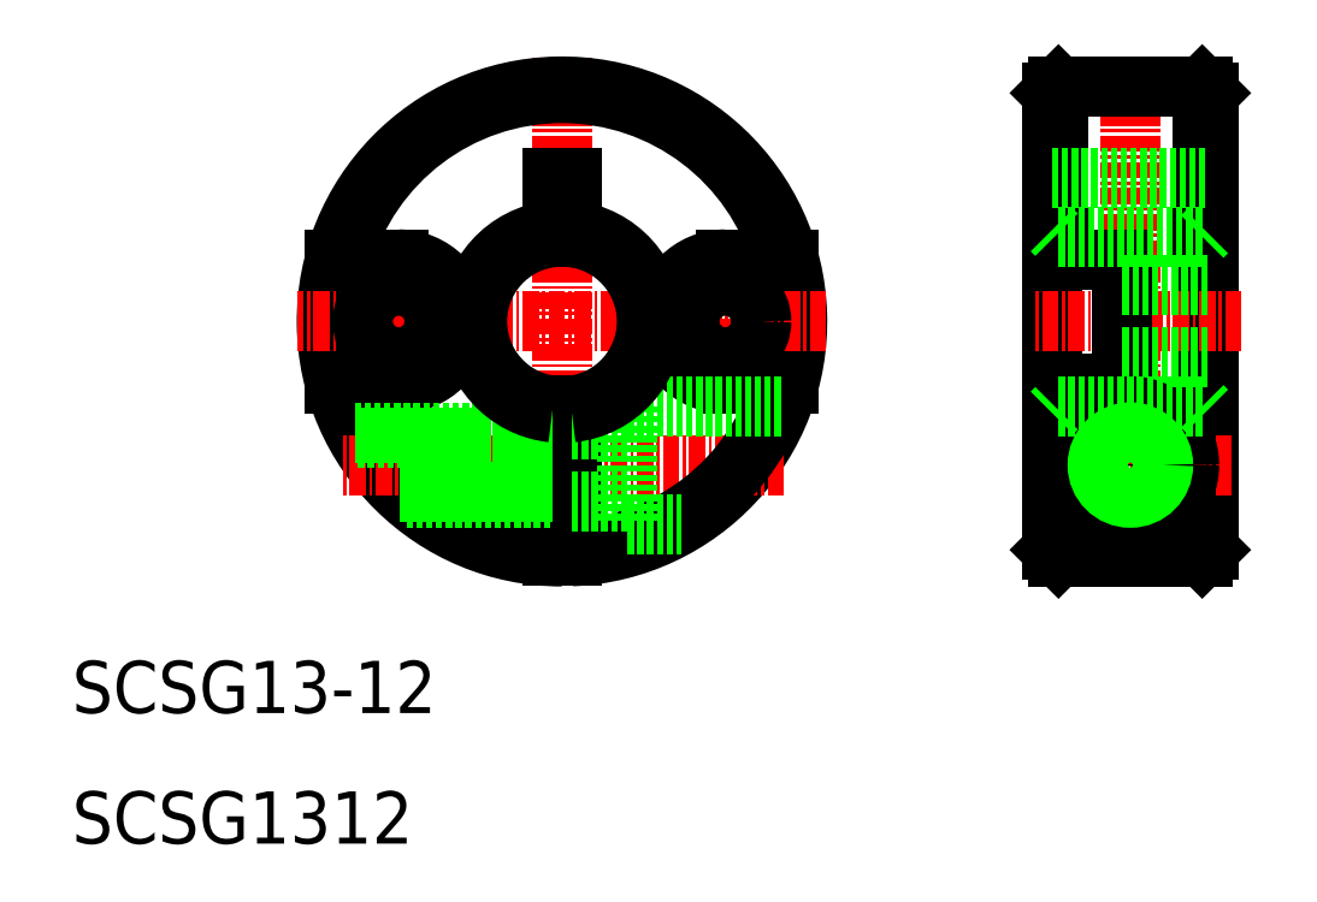
<metadata>
{"format":"dxf","ext":"dxf","renderer":"ezdxf+matplotlib","layout":"modelspace","background":"white","min_lineweight":24,"dpi":150}
</metadata>
<code>
0
SECTION
2
ENTITIES
0
TEXT
8
0
10
10
20
20
30
0
40
4
1
SCSG13-12
0
TEXT
8
0
10
10
20
10
30
0
40
4
1
SCSG1312
0
LINE
8
0
10
96.5
20
68
30
0
11
96.5
21
32
31
0
0
LINE
8
0
10
97
20
67.5
30
0
11
97
21
32.5
31
0
0
LINE
8
0
10
85.5
20
68
30
0
11
85.5
21
54.75
31
0
0
LINE
8
0
10
85
20
67.5
30
0
11
85
21
32.5
31
0
0
LINE
8
CENTER
10
91
20
70.23
30
0
11
91
21
29.77
31
0
0
LINE
8
CENTER
10
47.5
20
70.23
30
0
11
47.5
21
29.77
31
0
0
ARC
8
0
10
47.5
20
50
30
0
40
17.5
50
15.75
51
164.3
0
ARC
8
0
10
47.5
20
50
30
0
40
18
50
272.4
51
270
0
ARC
8
0
10
47.5
20
50
30
0
40
17.5
50
195.7
51
267.5
0
LINE
8
CENTER
10
64.48
20
39
30
0
11
30.52
21
39
31
0
0
LINE
8
CENTER
10
67.73
20
50
30
0
11
27.27
21
50
31
0
0
LINE
8
CENTER
10
35
20
55.98
30
0
11
35
21
43.97
31
0
0
ARC
8
0
10
35
20
50
30
0
40
4.75
50
270
51
90
0
LINE
8
0
10
35
20
45.25
30
0
11
30.14
21
45.25
31
0
0
LINE
8
0
10
35
20
54.75
30
0
11
30.14
21
54.75
31
0
0
CIRCLE
8
0
10
35
20
50
30
0
40
2.75
0
LINE
8
CENTER
10
60
20
56.22
30
0
11
60
21
43.97
31
0
0
ARC
8
0
10
60
20
50
30
0
40
4.75
50
90
51
270
0
ARC
8
0
10
47.5
20
50
30
0
40
17.5
50
272.5
51
344.3
0
LINE
8
0
10
46.75
20
43.54
30
0
11
46.75
21
32.02
31
0
0
LINE
8
0
10
48.25
20
43.54
30
0
11
48.25
21
32.02
31
0
0
LINE
8
0
10
60
20
45.25
30
0
11
64.86
21
45.25
31
0
0
CIRCLE
8
0
10
60
20
50
30
0
40
2.75
0
LINE
8
0
10
60
20
54.75
30
0
11
64.86
21
54.75
31
0
0
LINE
8
0
10
85
20
54.75
30
0
11
90.4
21
54.75
31
0
0
LINE
8
0
10
85
20
45.25
30
0
11
90.4
21
45.25
31
0
0
LINE
8
CENTER
10
98.78
20
39
30
0
11
83.42
21
39
31
0
0
LINE
8
CENTER
10
99.51
20
50
30
0
11
83.64
21
50
31
0
0
LINE
8
0
10
85
20
61
30
0
11
97
21
61
31
0
0
LINE
8
0
10
85.5
20
32
30
0
11
96.5
21
32
31
0
0
LINE
8
0
10
85.5
20
45.25
30
0
11
85.5
21
32
31
0
0
LINE
8
0
10
85
20
32.5
30
0
11
85.5
21
32
31
0
0
LINE
8
0
10
90.4
20
54.75
30
0
11
90.4
21
45.25
31
0
0
LINE
8
0
10
97
20
32.5
30
0
11
96.5
21
32
31
0
0
LINE
8
0
10
96.5
20
32
30
0
11
96.5
21
32
31
0
0
LINE
8
0
10
90.4
20
52.75
30
0
11
97
21
52.75
31
0
0
LINE
8
0
10
90.4
20
47.25
30
0
11
97
21
47.25
31
0
0
LINE
8
0
10
85.5
20
68
30
0
11
96.5
21
68
31
0
0
LINE
8
0
10
85
20
67.5
30
0
11
85.5
21
68
31
0
0
LINE
8
0
10
97
20
67.5
30
0
11
96.5
21
68
31
0
0
LINE
8
0
10
31.87
20
41.07
30
0
11
46.75
21
41.07
31
0
0
LINE
8
0
10
31.63
20
41.5
30
0
11
46.75
21
41.5
31
0
0
LINE
8
0
10
35.59
20
36.5
30
0
11
46.75
21
36.5
31
0
0
LINE
8
0
10
35.12
20
36.93
30
0
11
46.75
21
36.93
31
0
0
LINE
8
0
10
48.25
20
41.75
30
0
11
52.5
21
41.75
31
0
0
LINE
8
0
10
48.25
20
36.25
30
0
11
52.5
21
36.25
31
0
0
LINE
8
0
10
52.5
20
43.5
30
0
11
64.29
21
43.5
31
0
0
LINE
8
0
10
52.5
20
43.5
30
0
11
52.5
21
34.5
31
0
0
LINE
8
0
10
52.5
20
34.5
30
0
11
56.65
21
34.5
31
0
0
CIRCLE
8
0
10
91
20
39
30
0
40
4.5
0
CIRCLE
8
0
10
91
20
39
30
0
40
2.067
0
CIRCLE
8
0
10
91
20
39
30
0
40
2.75
0
CIRCLE
8
0
10
91
20
39
30
0
40
2.5
0
ARC
8
0
10
47.5
20
50
30
0
40
6.5
50
96.63
51
263.4
0
ARC
8
0
10
47.5
20
50
30
0
40
7
50
96.15
51
263.8
0
ARC
8
0
10
47.5
20
50
30
0
40
6.5
50
276.6
51
83.37
0
ARC
8
0
10
47.5
20
50
30
0
40
7
50
276.2
51
83.85
0
LINE
8
0
10
46.75
20
56.46
30
0
11
46.75
21
61
31
0
0
LINE
8
0
10
48.25
20
56.46
30
0
11
48.25
21
61
31
0
0
LINE
8
0
10
48.25
20
61
30
0
11
46.75
21
61
31
0
0
LINE
8
0
10
96.5
20
56.5
30
0
11
85.5
21
56.5
31
0
0
LINE
8
0
10
85
20
57
30
0
11
85.5
21
56.5
31
0
0
LINE
8
0
10
96.5
20
56.5
30
0
11
97
21
57
31
0
0
LINE
8
0
10
96.5
20
43.5
30
0
11
85.5
21
43.5
31
0
0
LINE
8
0
10
85
20
43
30
0
11
85.5
21
43.5
31
0
0
LINE
8
0
10
96.5
20
43.5
30
0
11
97
21
43
31
0
0
ENDSEC
0
EOF

</code>
